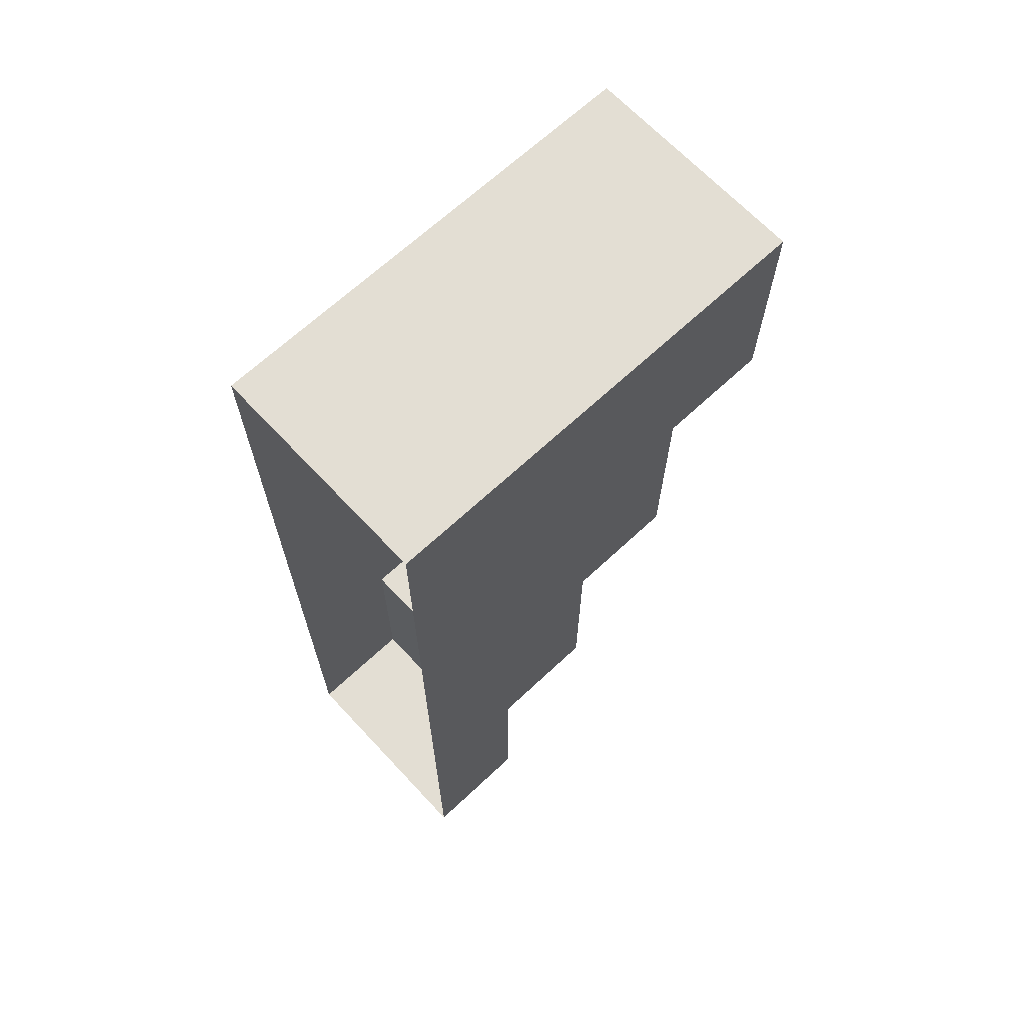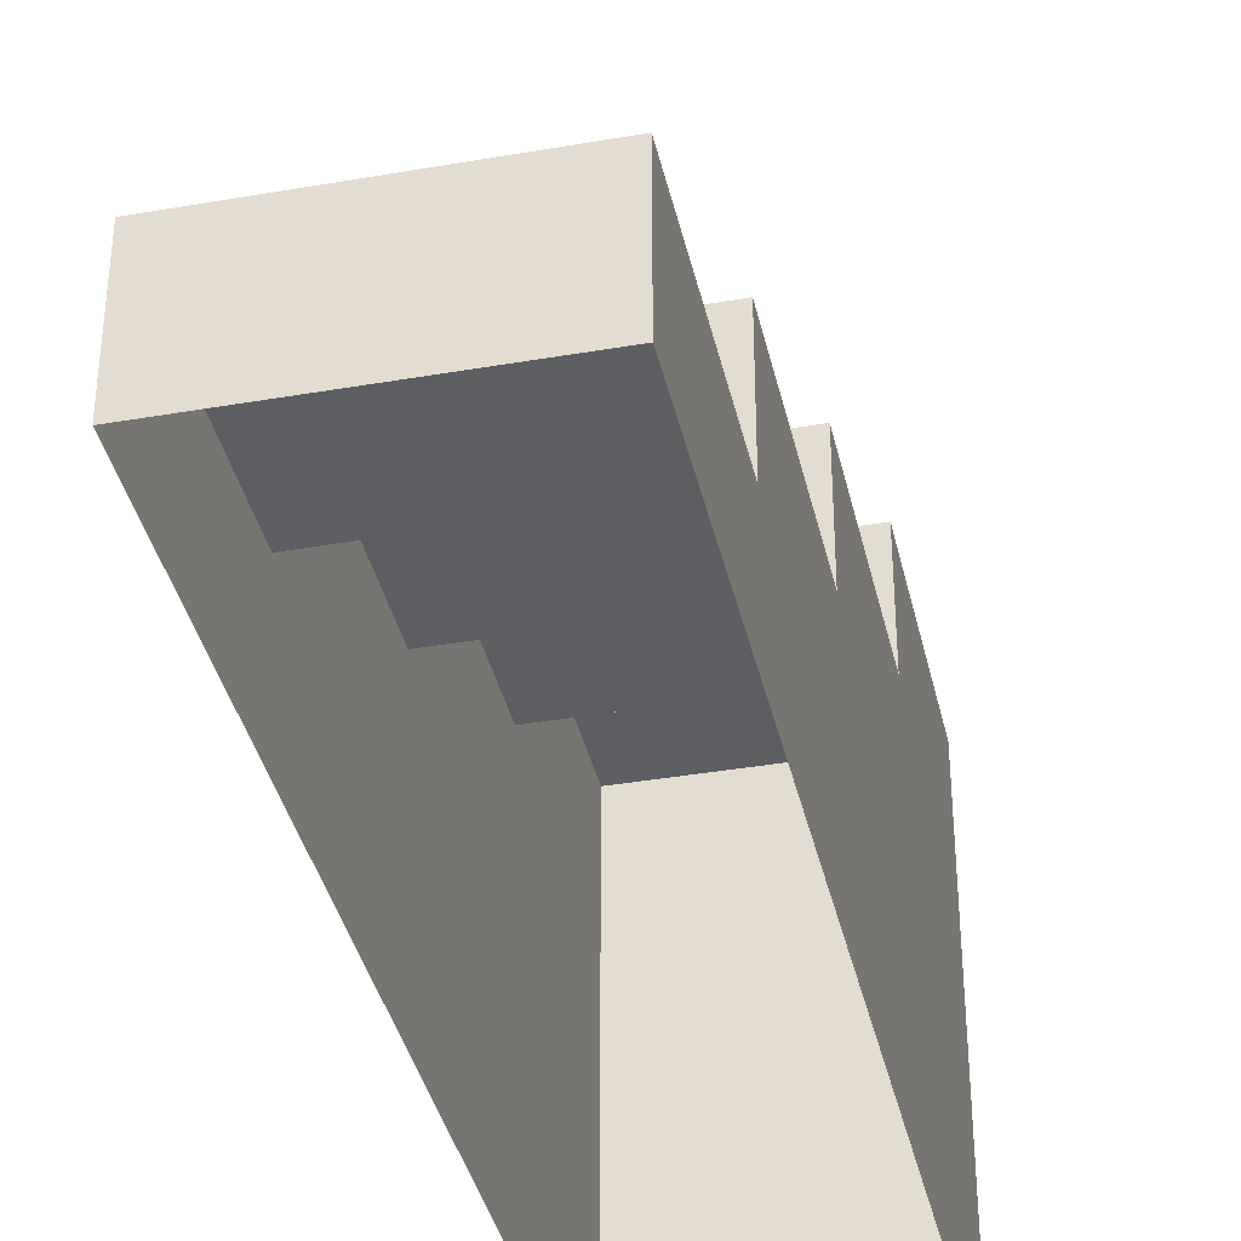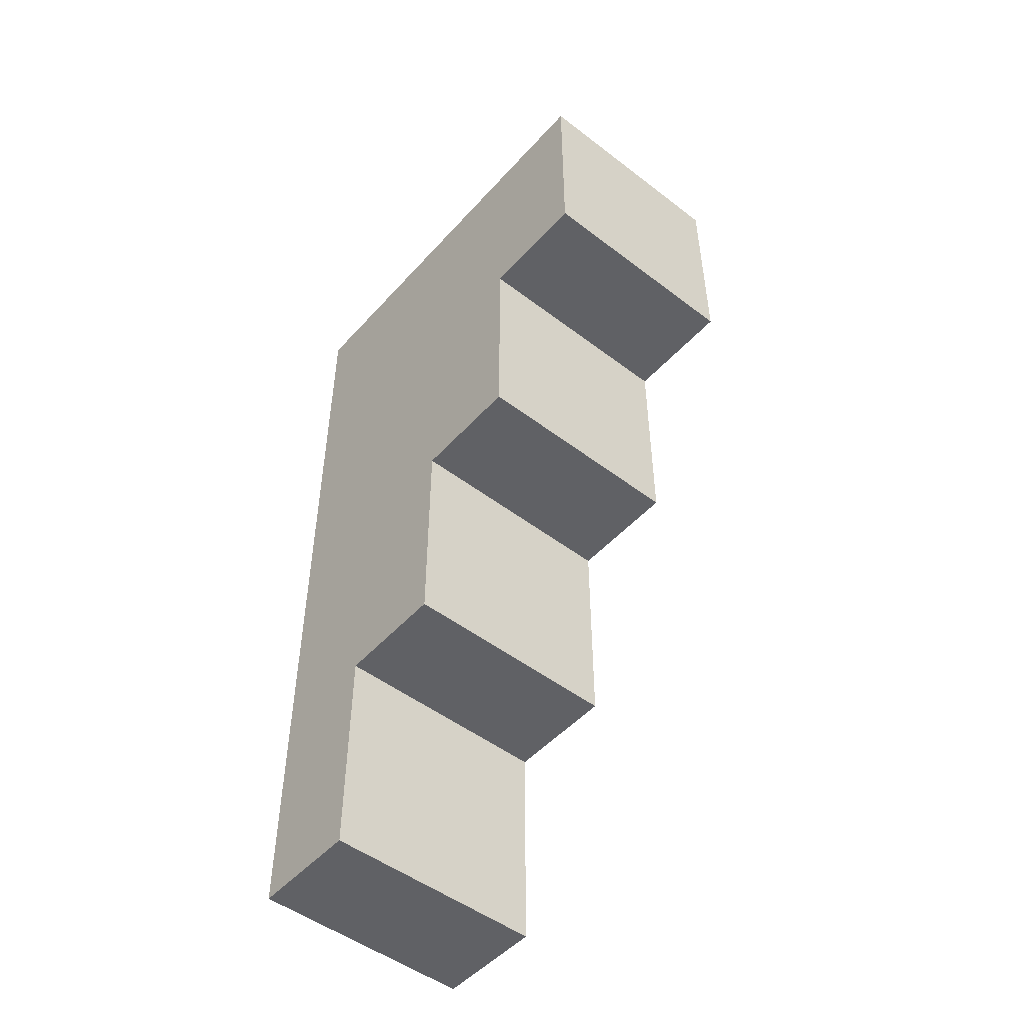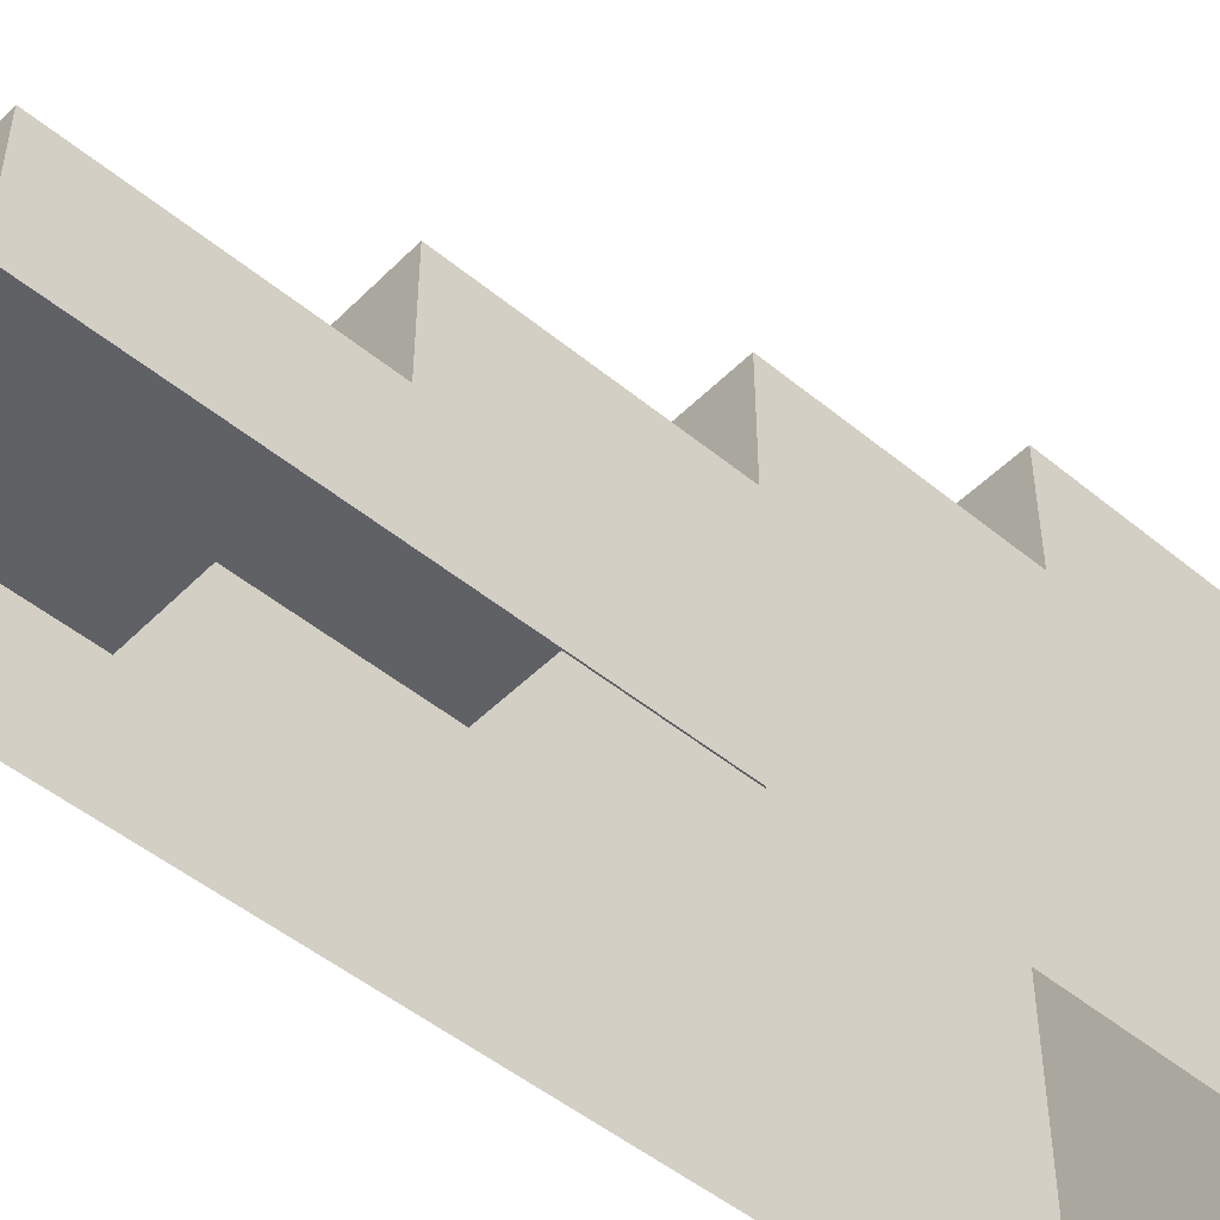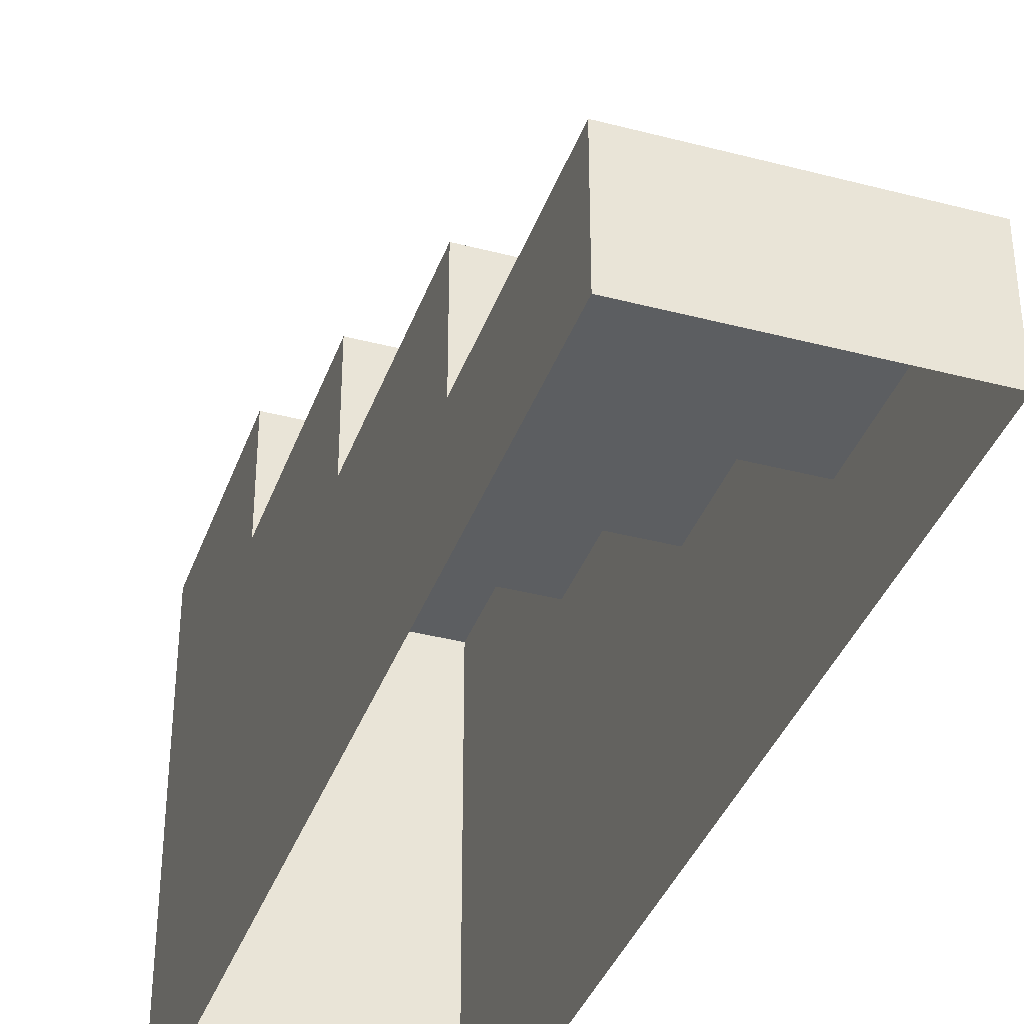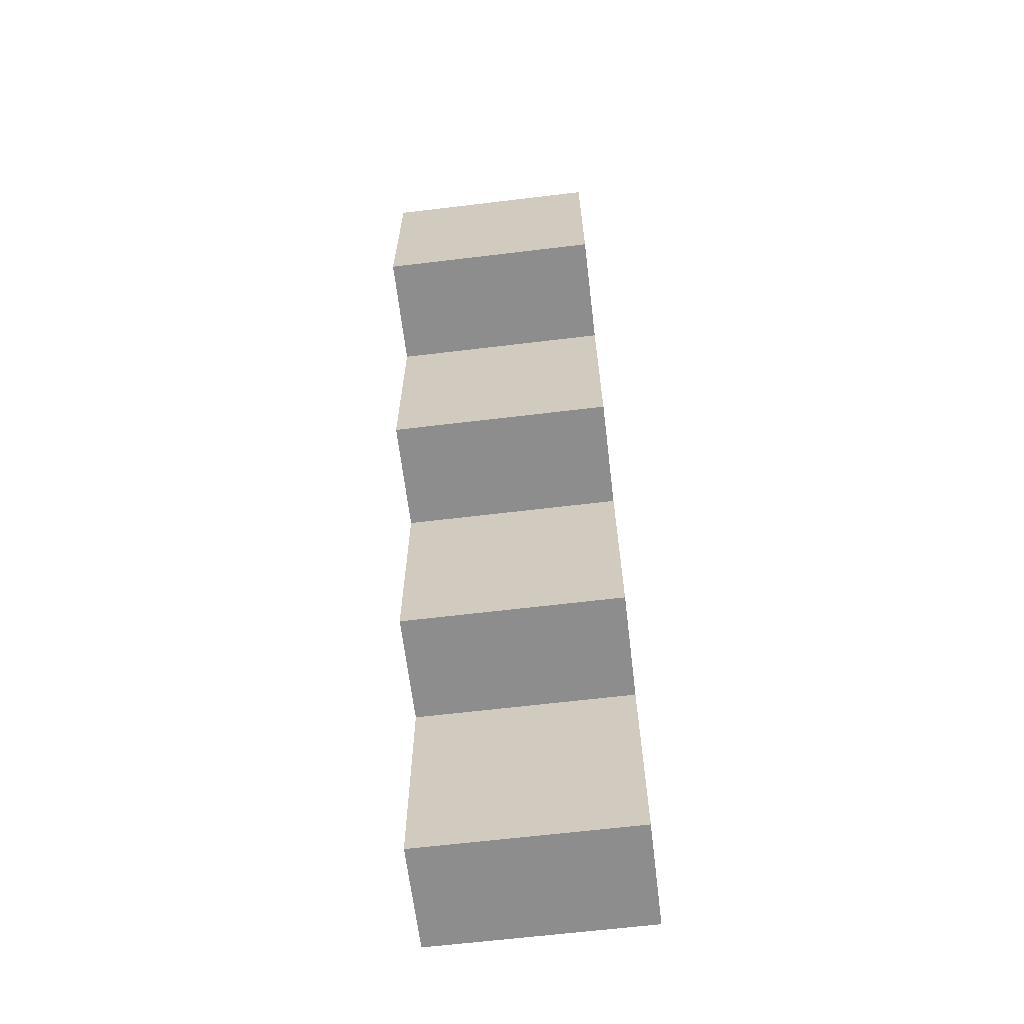
<metadata>
{"format":"obj","ext":"obj","renderer":"f3d","projection":"perspective","resolution":1024,"background":"white","views":[{"elev":67.2,"azim":46.9,"up":"+Z"},{"elev":-37.8,"azim":-167.5,"up":"+Y"},{"elev":-49.7,"azim":139.9,"up":"+Z"},{"elev":-49.2,"azim":-132.3,"up":"+Y"},{"elev":-37.3,"azim":161.4,"up":"+Y"},{"elev":-64.6,"azim":-173.1,"up":"+Z"}]}
</metadata>
<code>
g pb_Mesh422298
v 10 0 5.364e-06
v 12 0 -5.571e-12
v 10 1 5.364e-06
v 12 1 -5.571e-12
v 10 1 5.364e-06
v 12 1 -5.571e-12
v 10 1 2
v 12 1 2
v 10 1 2
v 12 1 2
v 10 2 2
v 12 2 2
v 10 2 2
v 12 2 2
v 10 2 4
v 12 2 4
v 10 2 4
v 12 2 4
v 10 3 4
v 12 3 4
v 10 3 4
v 12 3 4
v 10 3 6
v 12 3 6
v 10 3 6
v 12 3 6
v 10 4 6
v 12 4 6
v 10 4 6
v 12 4 6
v 10 4 8
v 12 4 8
v 12 0 -5.571e-12
v 12 0 2
v 12 1 -5.571e-12
v 12 1 2
v 12 0 4
v 12 2 4
v 12 2 2
v 12 0 4
v 12 0 6
v 12 2 4
v 12 3 6
v 12 3 4
v 12 0 6
v 12 0 8
v 12 3 6
v 12 4 8
v 12 4 6
v 10 1 5.364e-06
v 10 0 2
v 10 0 5.364e-06
v 10 1 2
v 10 0 4
v 10 2 4
v 10 2 2
v 10 0 6
v 10 3 6
v 10 3 4
v 10 0 8
v 10 4 8
v 10 4 6
v 12 0 8
v 10 0 8
v 12 4 8
v 10 4 8
g pb_Mesh422298_0
g pb_Mesh422298_1
f 3 2 1
f 3 4 2
f 7 6 5
f 7 8 6
f 11 10 9
f 11 12 10
f 15 14 13
f 15 16 14
f 19 18 17
f 19 20 18
f 23 22 21
f 23 24 22
f 27 26 25
f 27 28 26
f 31 30 29
f 31 32 30
f 35 34 33
f 35 36 34
f 36 37 34
f 36 38 37
f 36 39 38
f 42 41 40
f 42 43 41
f 42 44 43
f 47 46 45
f 47 48 46
f 47 49 48
f 52 51 50
f 51 53 50
f 51 54 53
f 54 55 53
f 55 56 53
f 54 57 55
f 57 58 55
f 58 59 55
f 57 60 58
f 60 61 58
f 61 62 58
f 65 64 63
f 65 66 64

</code>
